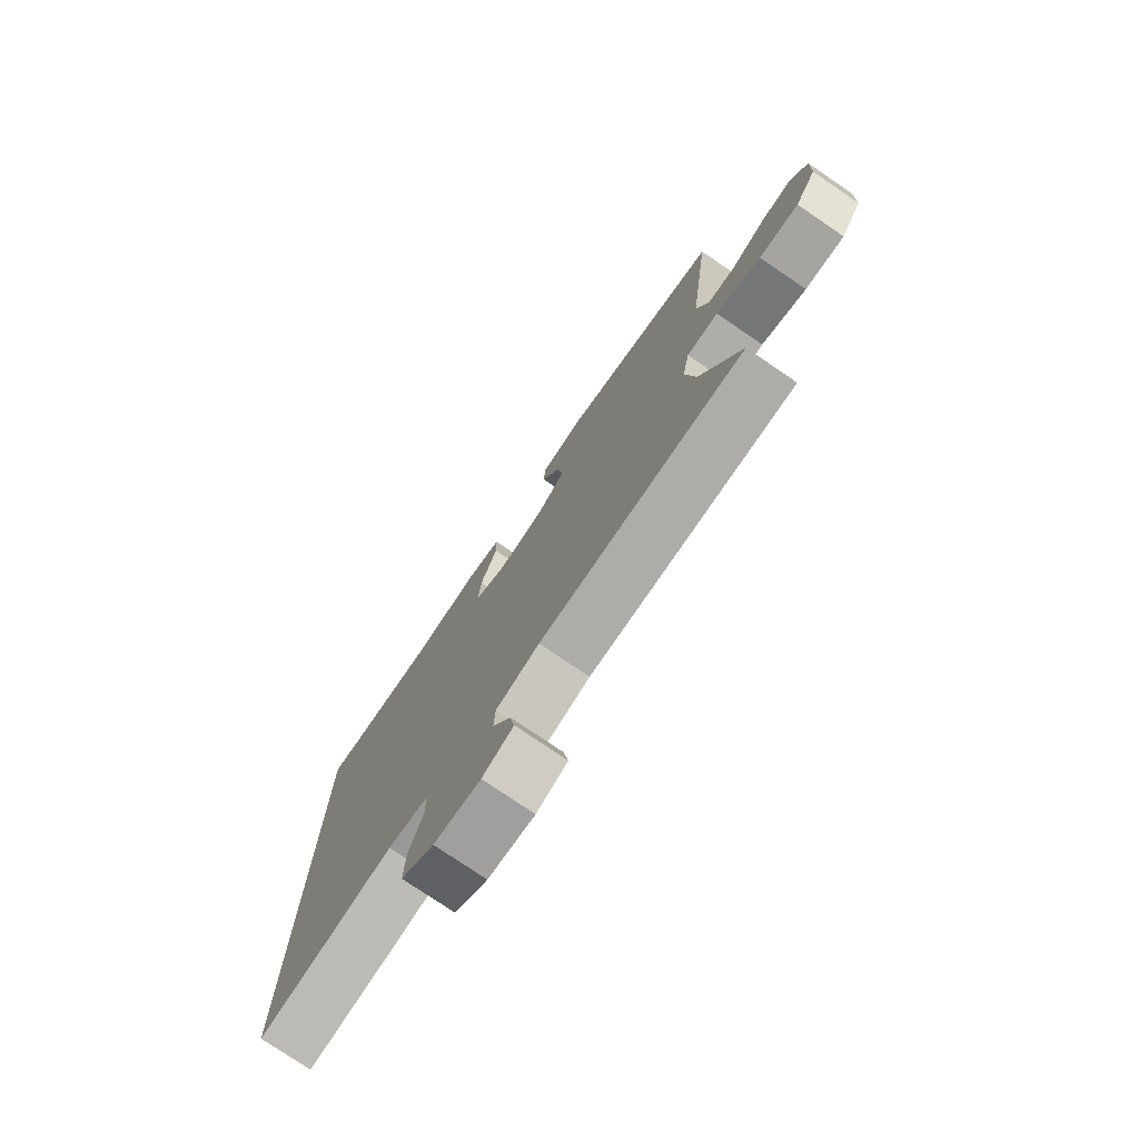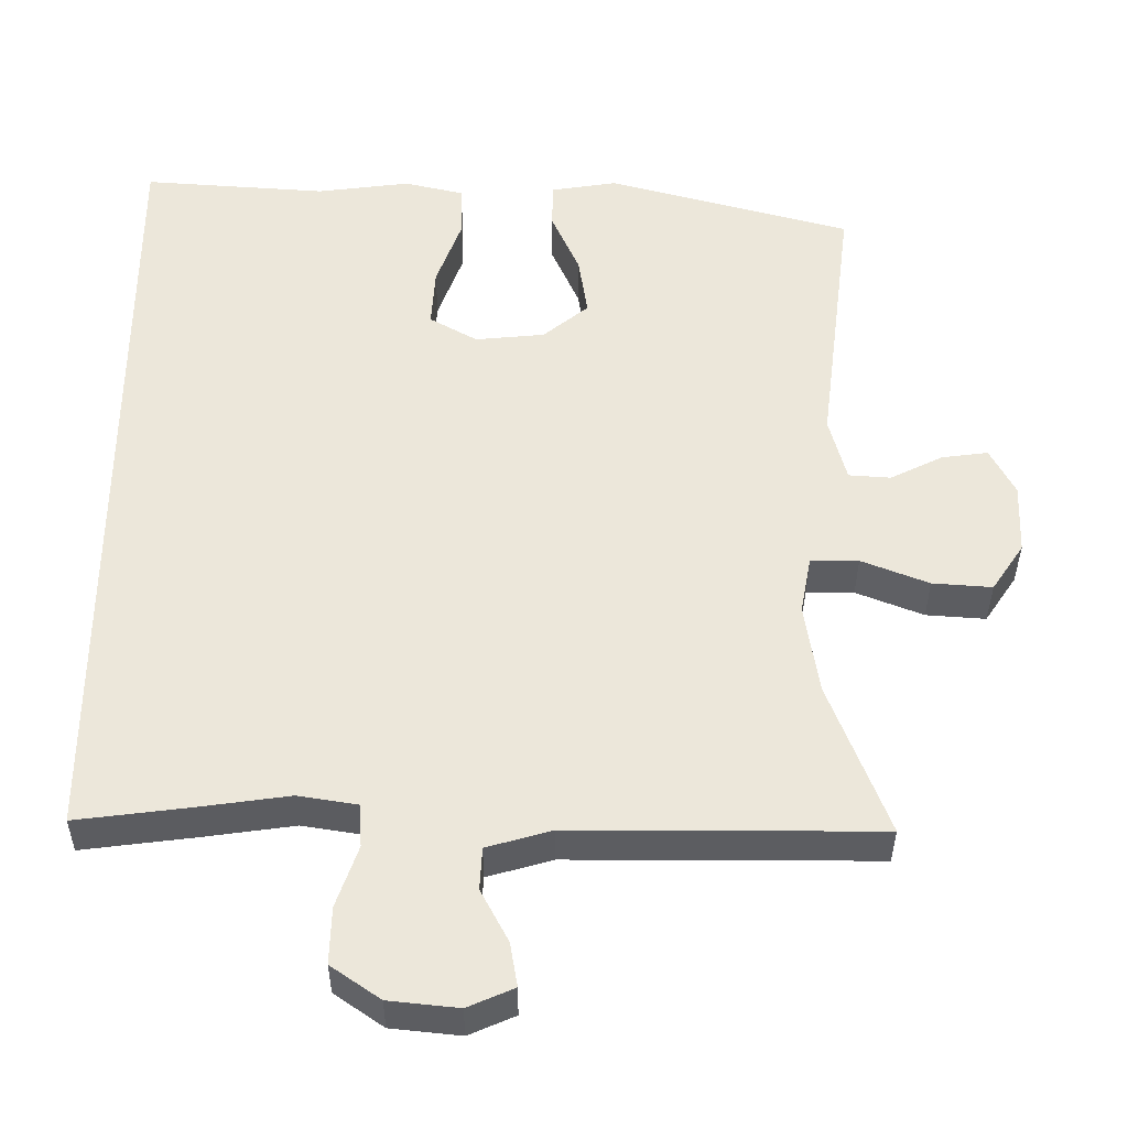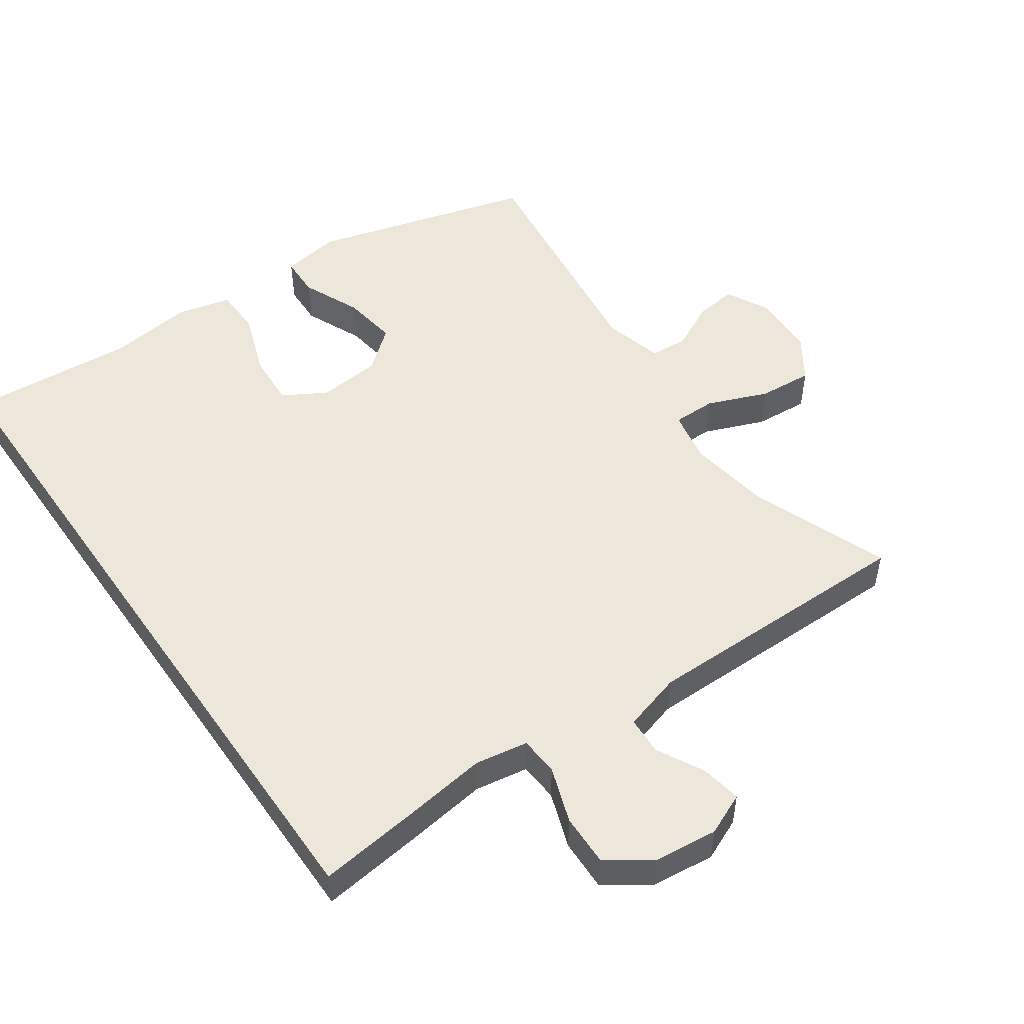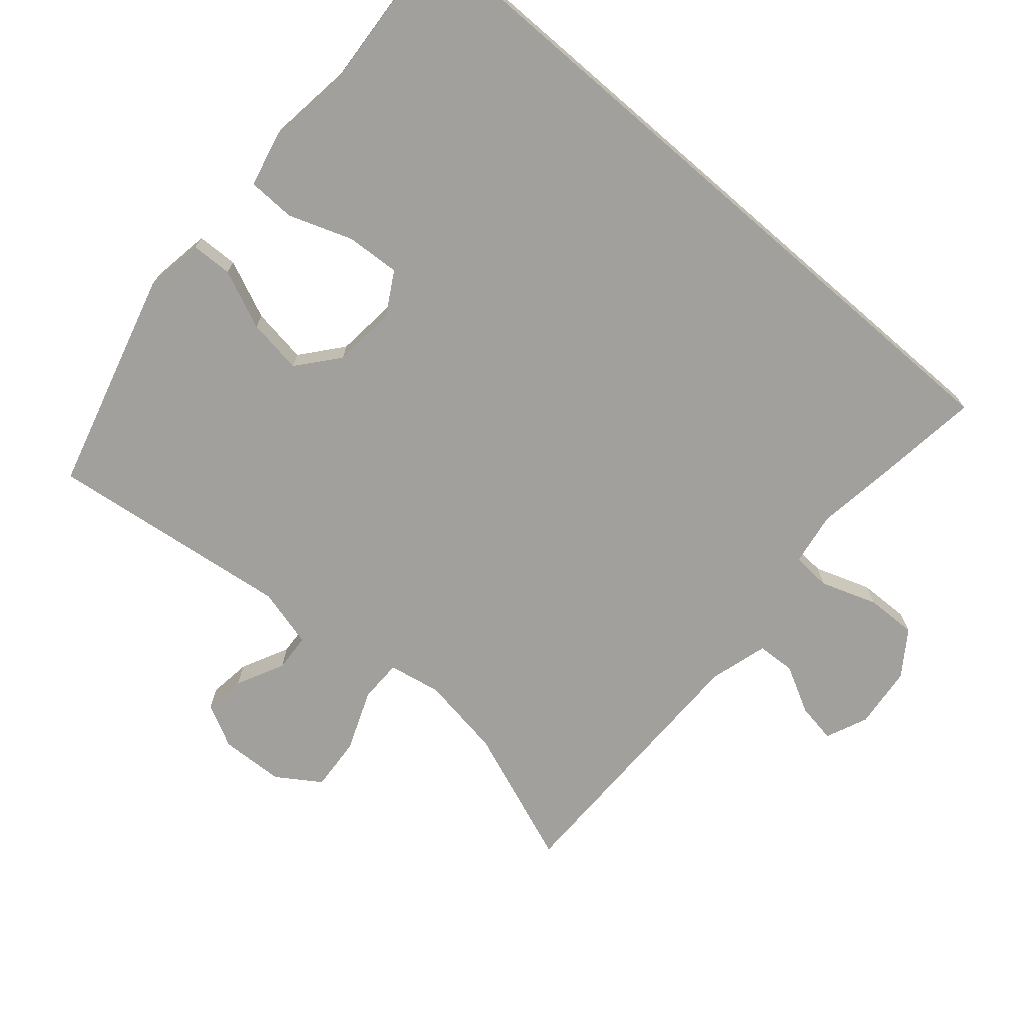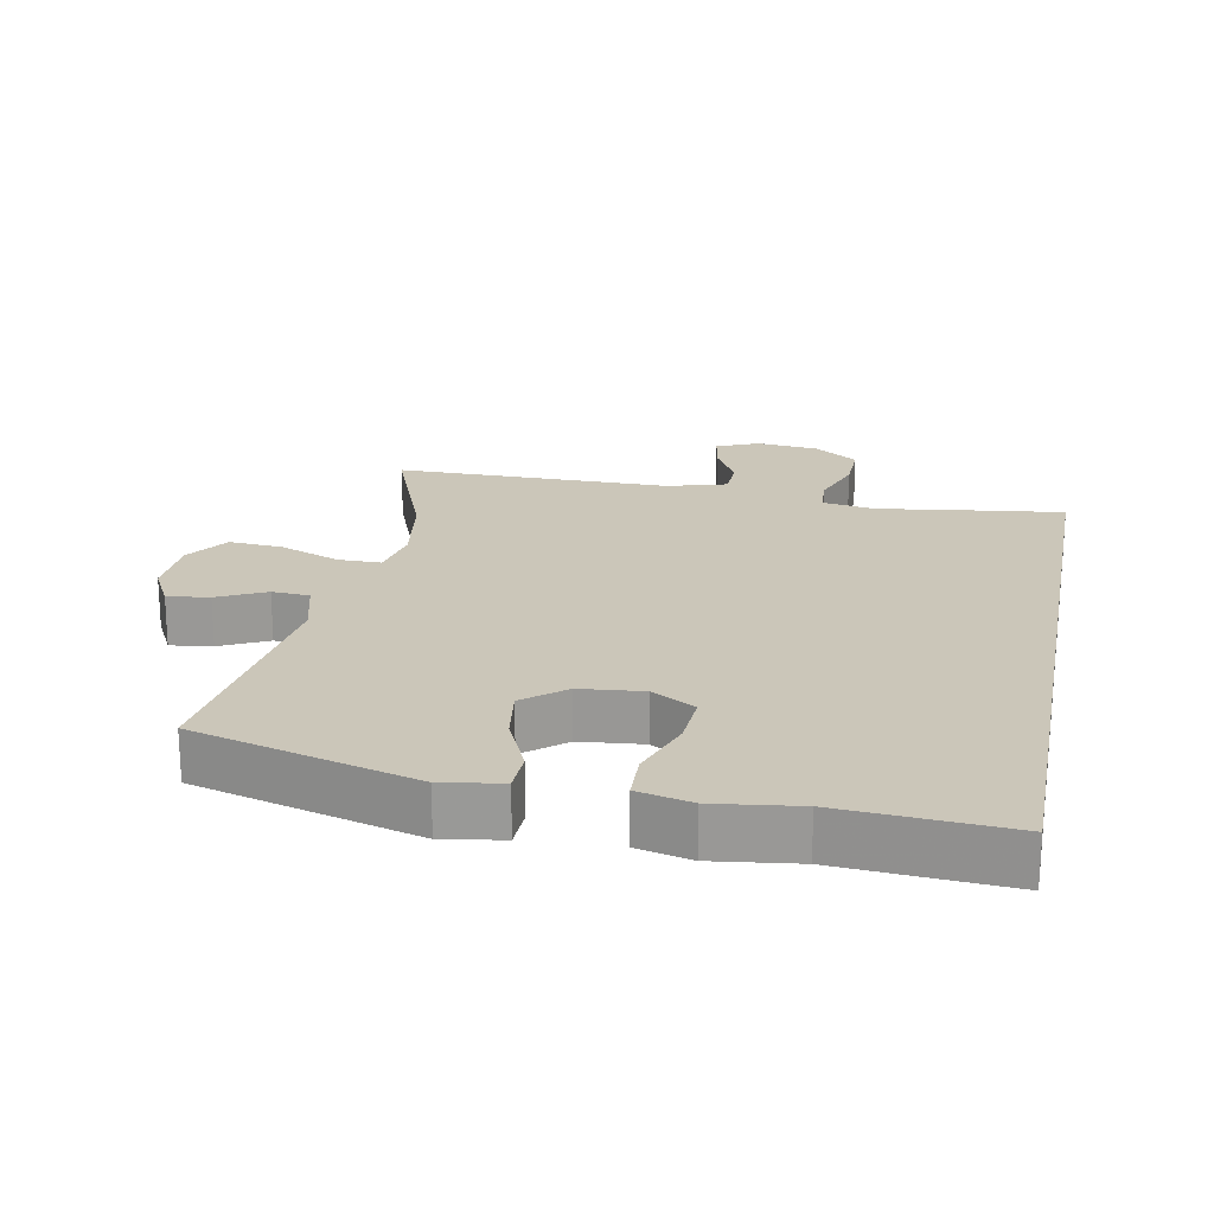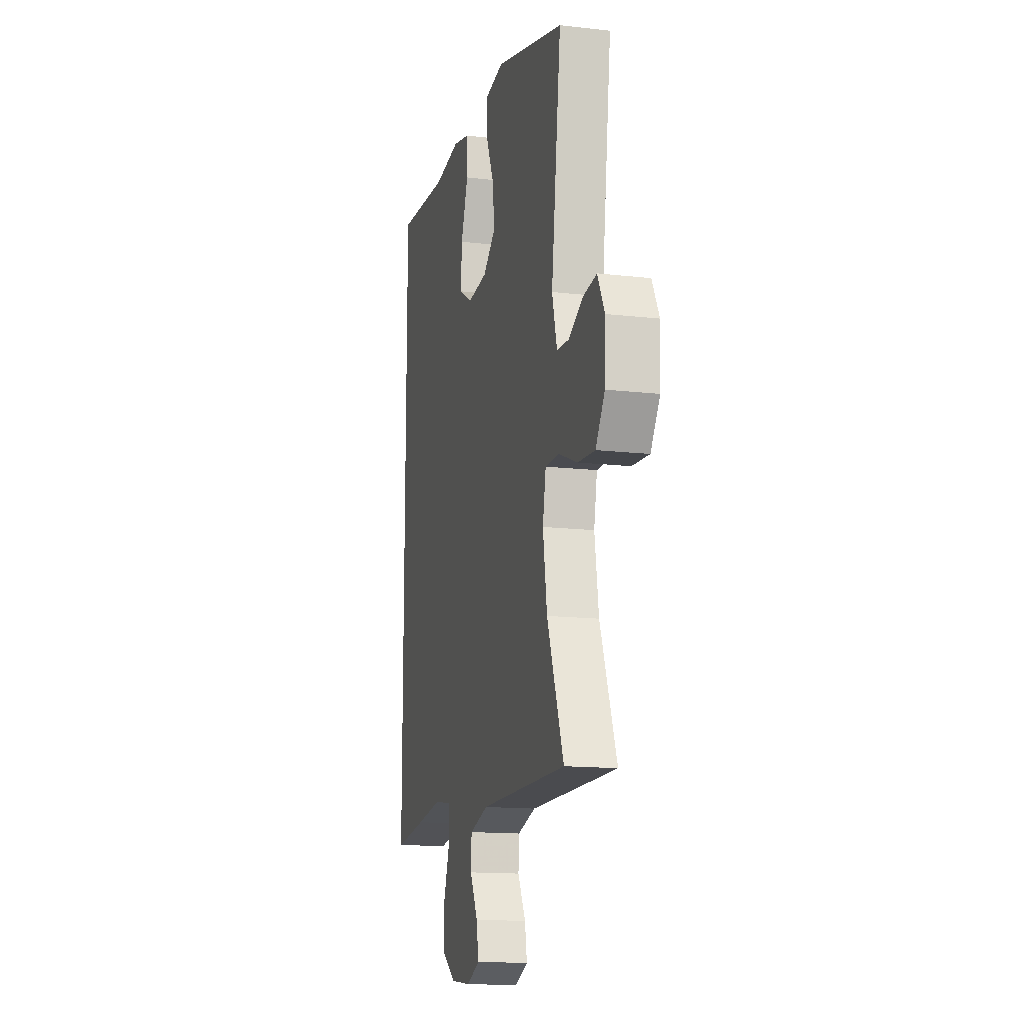
<metadata>
{"format":"obj","ext":"obj","renderer":"f3d","projection":"perspective","resolution":1024,"background":"white","views":[{"elev":-77.1,"azim":-124.2,"up":"+Z"},{"elev":-36.8,"azim":179.8,"up":"+Z"},{"elev":50.7,"azim":145.1,"up":"+Y"},{"elev":-71.6,"azim":49.2,"up":"+Y"},{"elev":20.9,"azim":10.8,"up":"+Y"},{"elev":-14.4,"azim":-104.2,"up":"+Z"}]}
</metadata>
<code>
v 0.5 0.07 0.591
v 0.5 0.07 -0.487
v 0.349 0.07 -0.468
v 0.227 0.07 -0.451
v 0.148 0.07 -0.464
v 0.144 0.07 -0.522
v 0.173 0.07 -0.605
v 0.175 0.07 -0.681
v 0.109 0.07 -0.727
v 0.016 0.07 -0.737
v -0.046 0.07 -0.71
v -0.036 0.07 -0.651
v 0.001 0.07 -0.581
v -0.002 0.07 -0.524
v -0.089 0.07 -0.499
v -0.5 0.07 -0.5
v -0.422 0.07 -0.294
v -0.403 0.07 -0.171
v -0.418 0.07 -0.093
v -0.482 0.07 -0.093
v -0.572 0.07 -0.129
v -0.652 0.07 -0.135
v -0.695 0.07 -0.071
v -0.699 0.07 0.024
v -0.666 0.07 0.088
v -0.604 0.07 0.08
v -0.533 0.07 0.045
v -0.477 0.07 0.049
v -0.454 0.07 0.137
v -0.5 0.07 0.5
v -0.172 0.07 0.591
v -0.084 0.07 0.577
v -0.082 0.07 0.516
v -0.12 0.07 0.429
v -0.132 0.07 0.347
v -0.071 0.07 0.297
v 0.022 0.07 0.288
v 0.086 0.07 0.325
v 0.081 0.07 0.405
v 0.047 0.07 0.499
v 0.049 0.07 0.57
v 0.129 0.07 0.589
v 0.253 0.07 0.573
v 0.5 0 0.591
v 0.5 0 -0.487
v 0.349 0 -0.468
v 0.227 0 -0.451
v 0.148 0 -0.464
v 0.144 0 -0.522
v 0.173 0 -0.605
v 0.175 0 -0.681
v 0.109 0 -0.727
v 0.016 0 -0.737
v -0.046 0 -0.71
v -0.036 0 -0.651
v 0.001 0 -0.581
v -0.002 0 -0.524
v -0.089 0 -0.499
v -0.5 0 -0.5
v -0.422 0 -0.294
v -0.403 0 -0.171
v -0.418 0 -0.093
v -0.482 0 -0.093
v -0.572 0 -0.129
v -0.652 0 -0.135
v -0.695 0 -0.071
v -0.699 0 0.024
v -0.666 0 0.088
v -0.604 0 0.08
v -0.533 0 0.045
v -0.477 0 0.049
v -0.454 0 0.137
v -0.5 0 0.5
v -0.172 0 0.591
v -0.084 0 0.577
v -0.082 0 0.516
v -0.12 0 0.429
v -0.132 0 0.347
v -0.071 0 0.297
v 0.022 0 0.288
v 0.086 0 0.325
v 0.081 0 0.405
v 0.047 0 0.499
v 0.049 0 0.57
v 0.129 0 0.589
v 0.253 0 0.573
f 40 41 42 43
f 39 40 43 1
f 38 39 1 2
f 37 38 2 3
f 36 37 3 4
f 35 36 4 5
f 31 32 33 34
f 29 30 31 34
f 28 29 34 35
f 24 25 26 27
f 24 27 28
f 23 24 28
f 20 21 22 23
f 19 20 23 28
f 15 16 17
f 14 15 17 18
f 10 11 12 13
f 10 13 14
f 9 10 14
f 6 7 8 9
f 6 9 14
f 19 28 35 5
f 14 18 19
f 5 6 14 19
f 86 85 84 83
f 44 86 83 82
f 45 44 82 81
f 46 45 81 80
f 47 46 80 79
f 48 47 79 78
f 77 76 75 74
f 77 74 73 72
f 78 77 72 71
f 70 69 68 67
f 71 70 67
f 71 67 66
f 66 65 64 63
f 71 66 63 62
f 60 59 58
f 61 60 58 57
f 56 55 54 53
f 57 56 53
f 57 53 52
f 52 51 50 49
f 57 52 49
f 48 78 71 62
f 62 61 57
f 62 57 49 48
f 1 44 45 2
f 2 45 46 3
f 3 46 47 4
f 4 47 48 5
f 5 48 49 6
f 6 49 50 7
f 7 50 51 8
f 8 51 52 9
f 9 52 53 10
f 10 53 54 11
f 11 54 55 12
f 12 55 56 13
f 13 56 57 14
f 14 57 58 15
f 15 58 59 16
f 16 59 60 17
f 17 60 61 18
f 18 61 62 19
f 19 62 63 20
f 20 63 64 21
f 21 64 65 22
f 22 65 66 23
f 23 66 67 24
f 24 67 68 25
f 25 68 69 26
f 26 69 70 27
f 27 70 71 28
f 28 71 72 29
f 29 72 73 30
f 30 73 74 31
f 31 74 75 32
f 32 75 76 33
f 33 76 77 34
f 34 77 78 35
f 35 78 79 36
f 36 79 80 37
f 37 80 81 38
f 38 81 82 39
f 39 82 83 40
f 40 83 84 41
f 41 84 85 42
f 42 85 86 43
f 43 86 44 1

</code>
